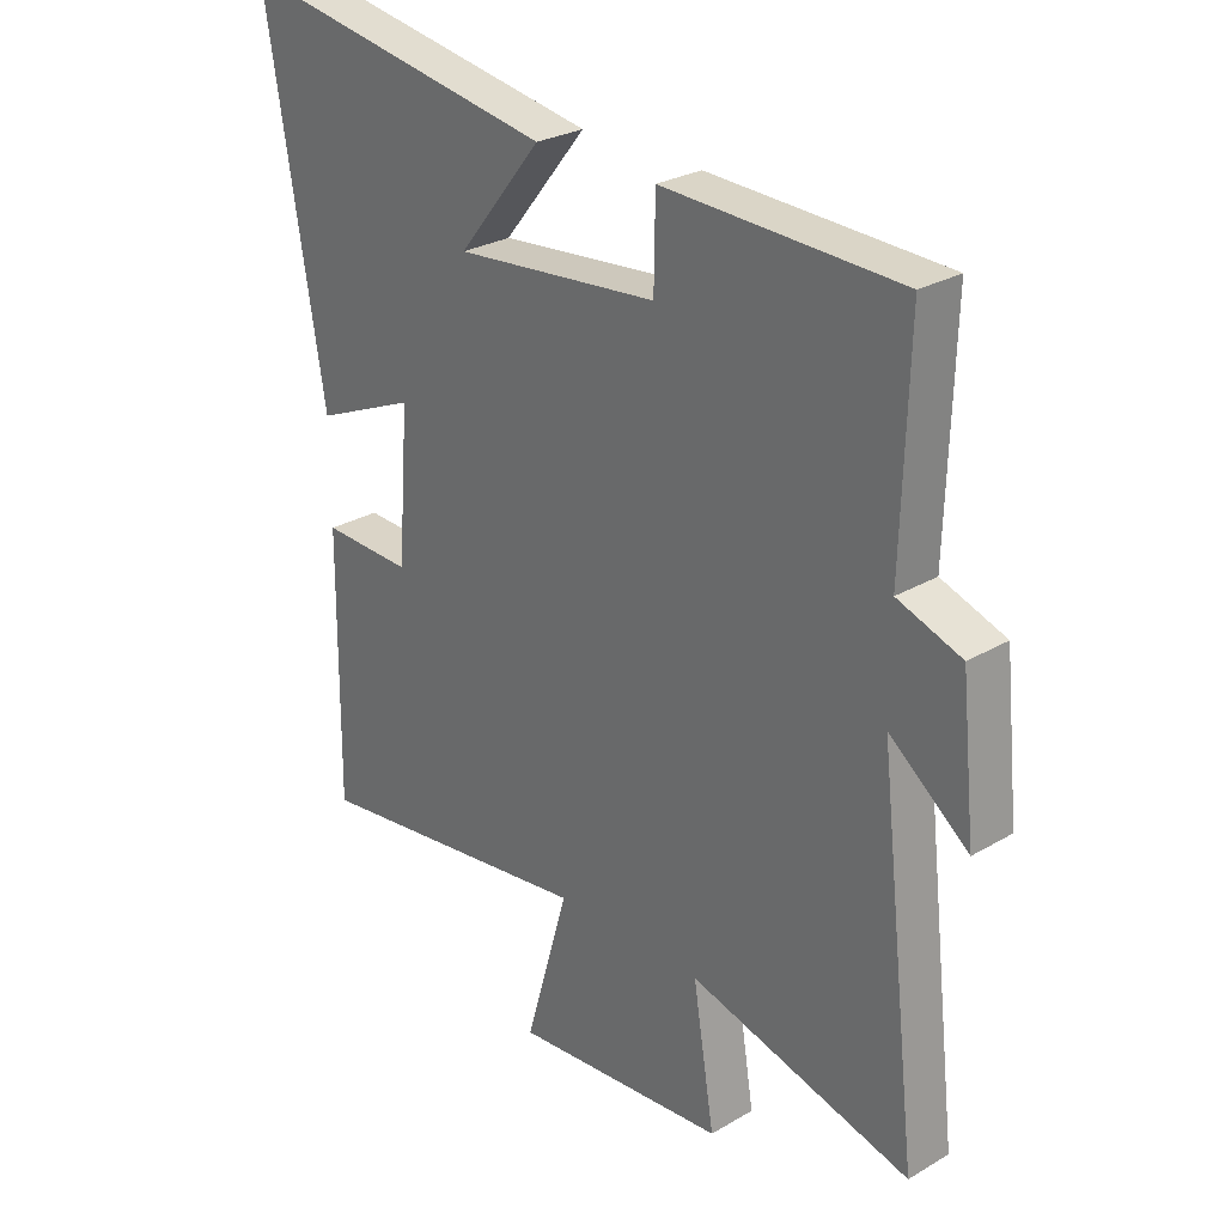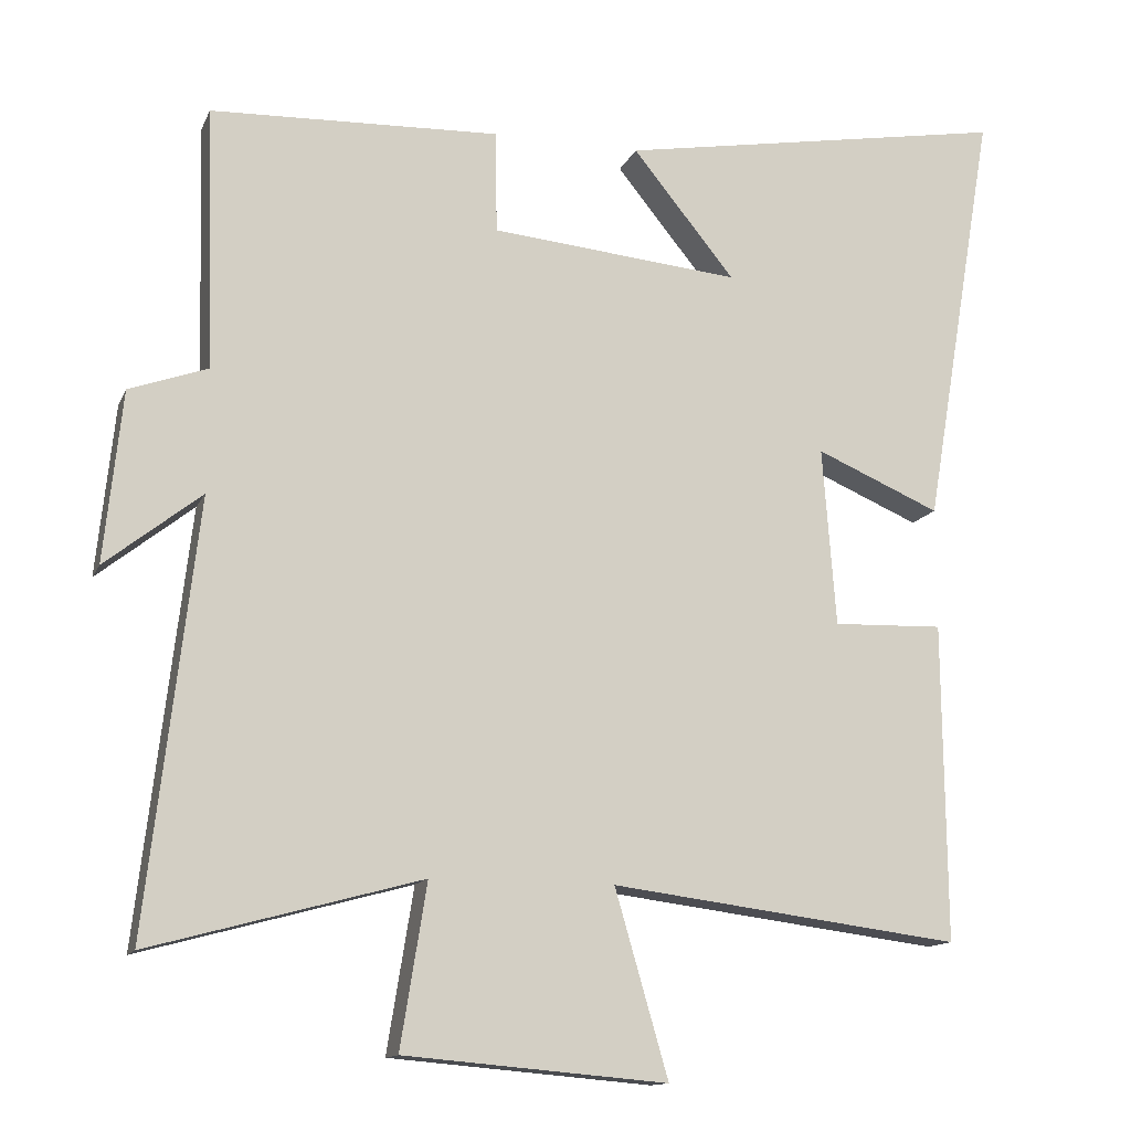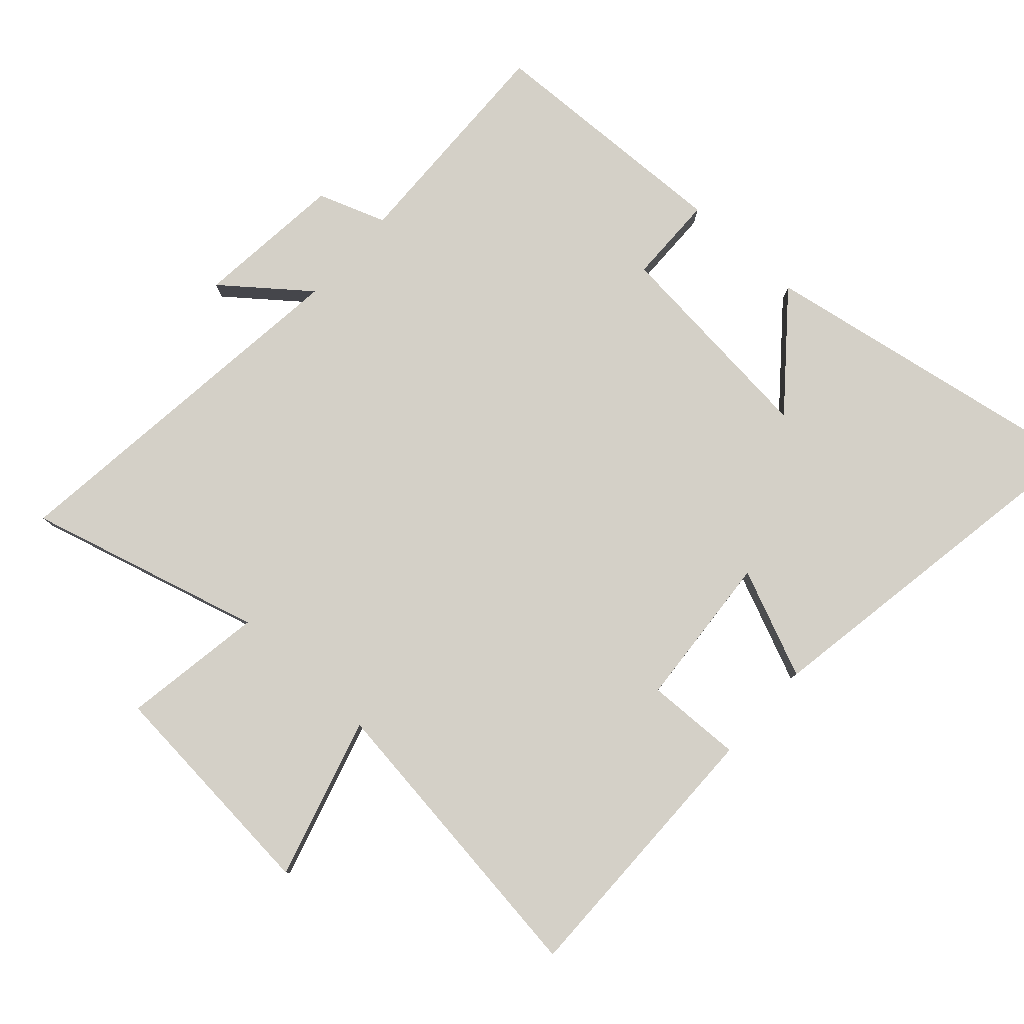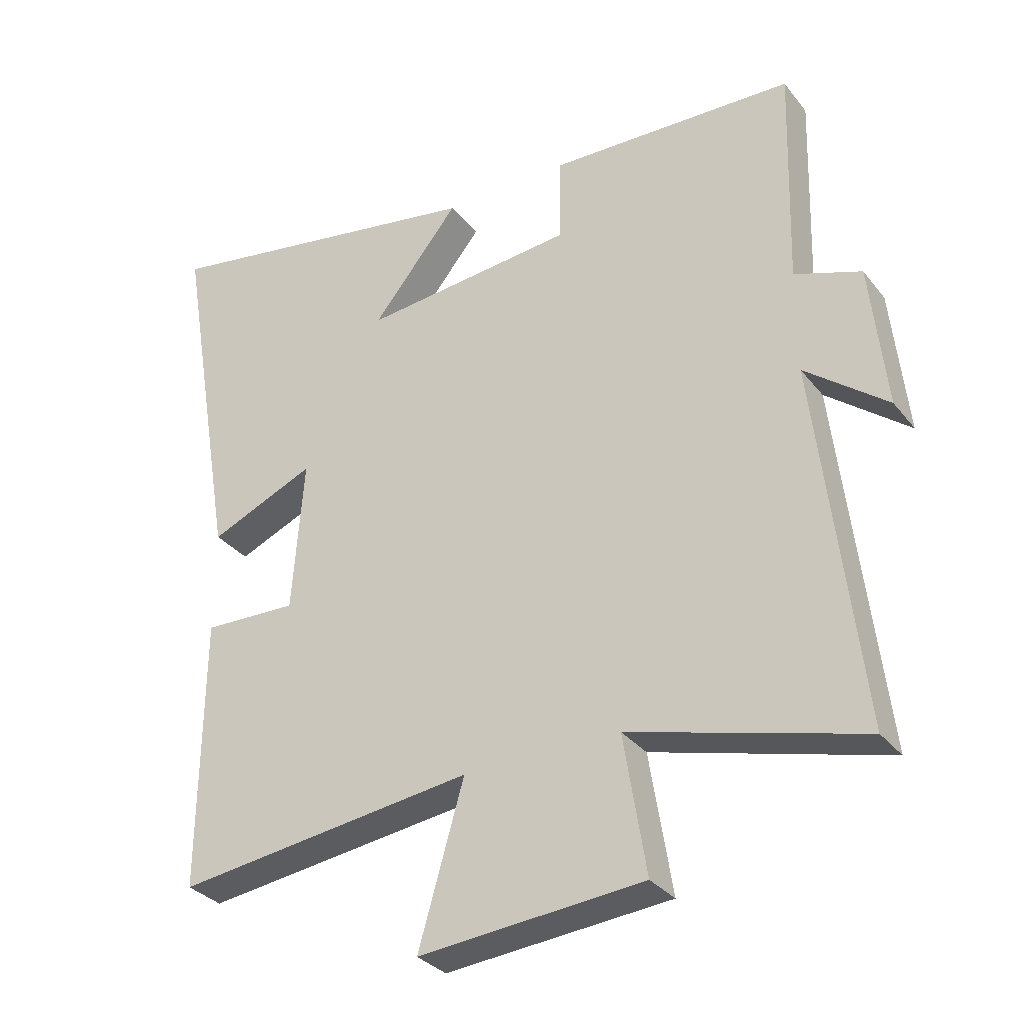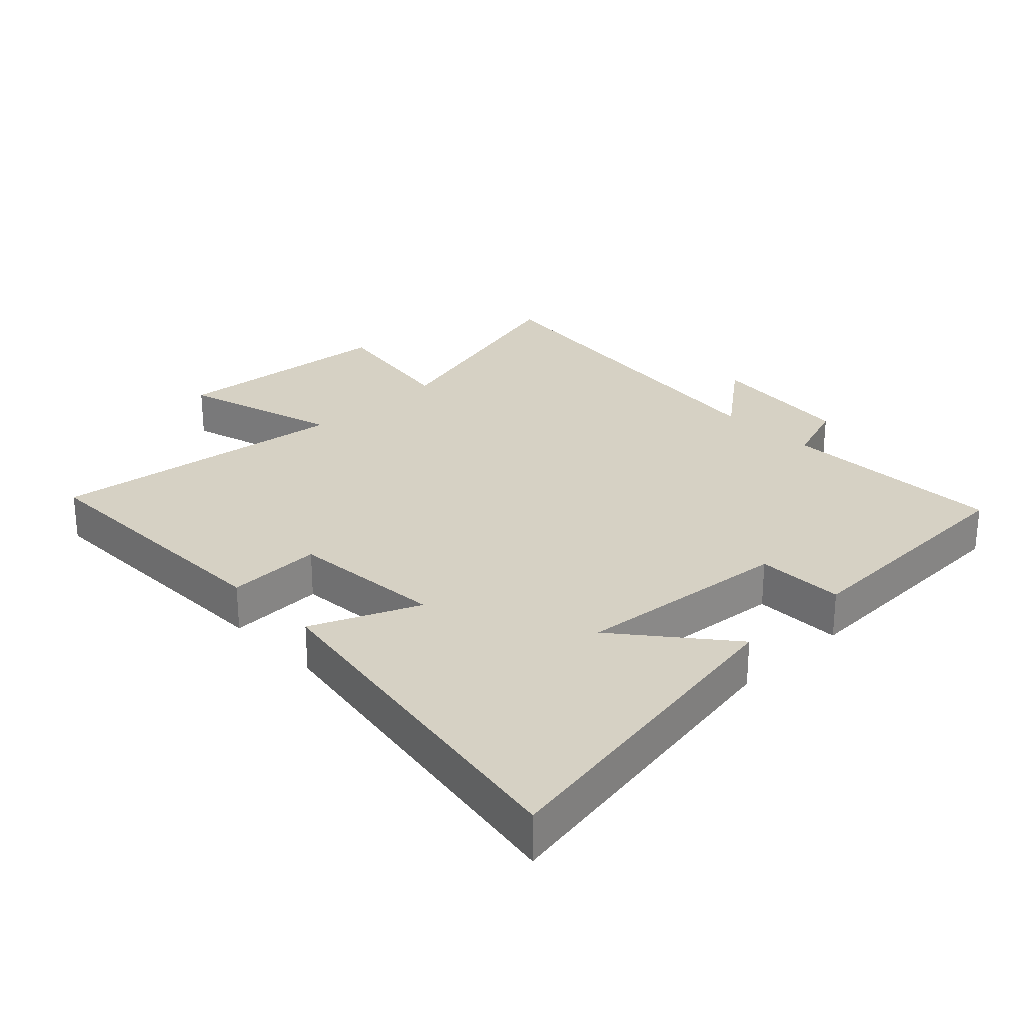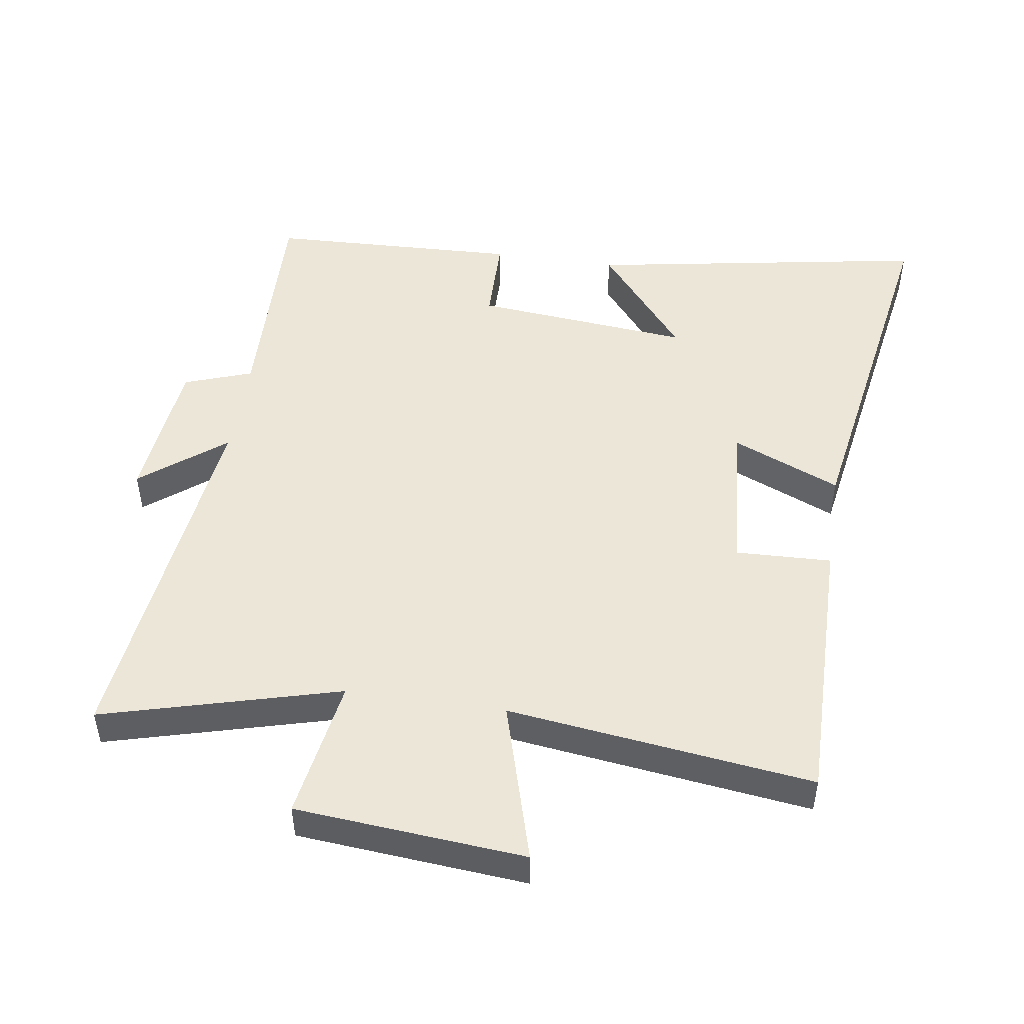
<metadata>
{"format":"obj","ext":"obj","renderer":"f3d","projection":"perspective","resolution":1024,"background":"white","views":[{"elev":27.2,"azim":47.8,"up":"+Z"},{"elev":-13.2,"azim":162.9,"up":"+Z"},{"elev":80.0,"azim":-137.9,"up":"+Y"},{"elev":-32.0,"azim":31.6,"up":"+Z"},{"elev":26.9,"azim":-44.1,"up":"+Y"},{"elev":48.6,"azim":-171.5,"up":"+Y"}]}
</metadata>
<code>
v -0.595 0.07 0.59
v -0.073 0.07 0.5
v -0.209 0.07 0.332
v 0.123 0.07 0.364
v 0.125 0.07 0.5
v 0.51 0.07 0.486
v 0.5 0.07 0.137
v 0.604 0.07 0.1
v 0.628 0.07 -0.128
v 0.5 0.07 -0.027
v 0.567 0.07 -0.598
v 0.206 0.07 -0.5
v 0.241 0.07 -0.717
v -0.109 0.07 -0.747
v -0.038 0.07 -0.5
v -0.504 0.07 -0.56
v -0.5 0.07 -0.136
v -0.353 0.07 -0.141
v -0.335 0.07 0.097
v -0.5 0.07 0.026
v -0.595 0 0.59
v -0.073 0 0.5
v -0.209 0 0.332
v 0.123 0 0.364
v 0.125 0 0.5
v 0.51 0 0.486
v 0.5 0 0.137
v 0.604 0 0.1
v 0.628 0 -0.128
v 0.5 0 -0.027
v 0.567 0 -0.598
v 0.206 0 -0.5
v 0.241 0 -0.717
v -0.109 0 -0.747
v -0.038 0 -0.5
v -0.504 0 -0.56
v -0.5 0 -0.136
v -0.353 0 -0.141
v -0.335 0 0.097
v -0.5 0 0.026
f 19 20 1
f 15 16 17 18
f 15 18 19
f 12 13 14 15
f 12 15 19
f 10 11 12 19
f 7 8 9 10
f 7 10 19
f 4 5 6 7
f 3 4 7 19
f 1 2 3
f 1 3 19
f 21 40 39
f 38 37 36 35
f 39 38 35
f 35 34 33 32
f 39 35 32
f 39 32 31 30
f 30 29 28 27
f 39 30 27
f 27 26 25 24
f 39 27 24 23
f 23 22 21
f 39 23 21
f 1 21 22 2
f 2 22 23 3
f 3 23 24 4
f 4 24 25 5
f 5 25 26 6
f 6 26 27 7
f 7 27 28 8
f 8 28 29 9
f 9 29 30 10
f 10 30 31 11
f 11 31 32 12
f 12 32 33 13
f 13 33 34 14
f 14 34 35 15
f 15 35 36 16
f 16 36 37 17
f 17 37 38 18
f 18 38 39 19
f 19 39 40 20
f 20 40 21 1

</code>
